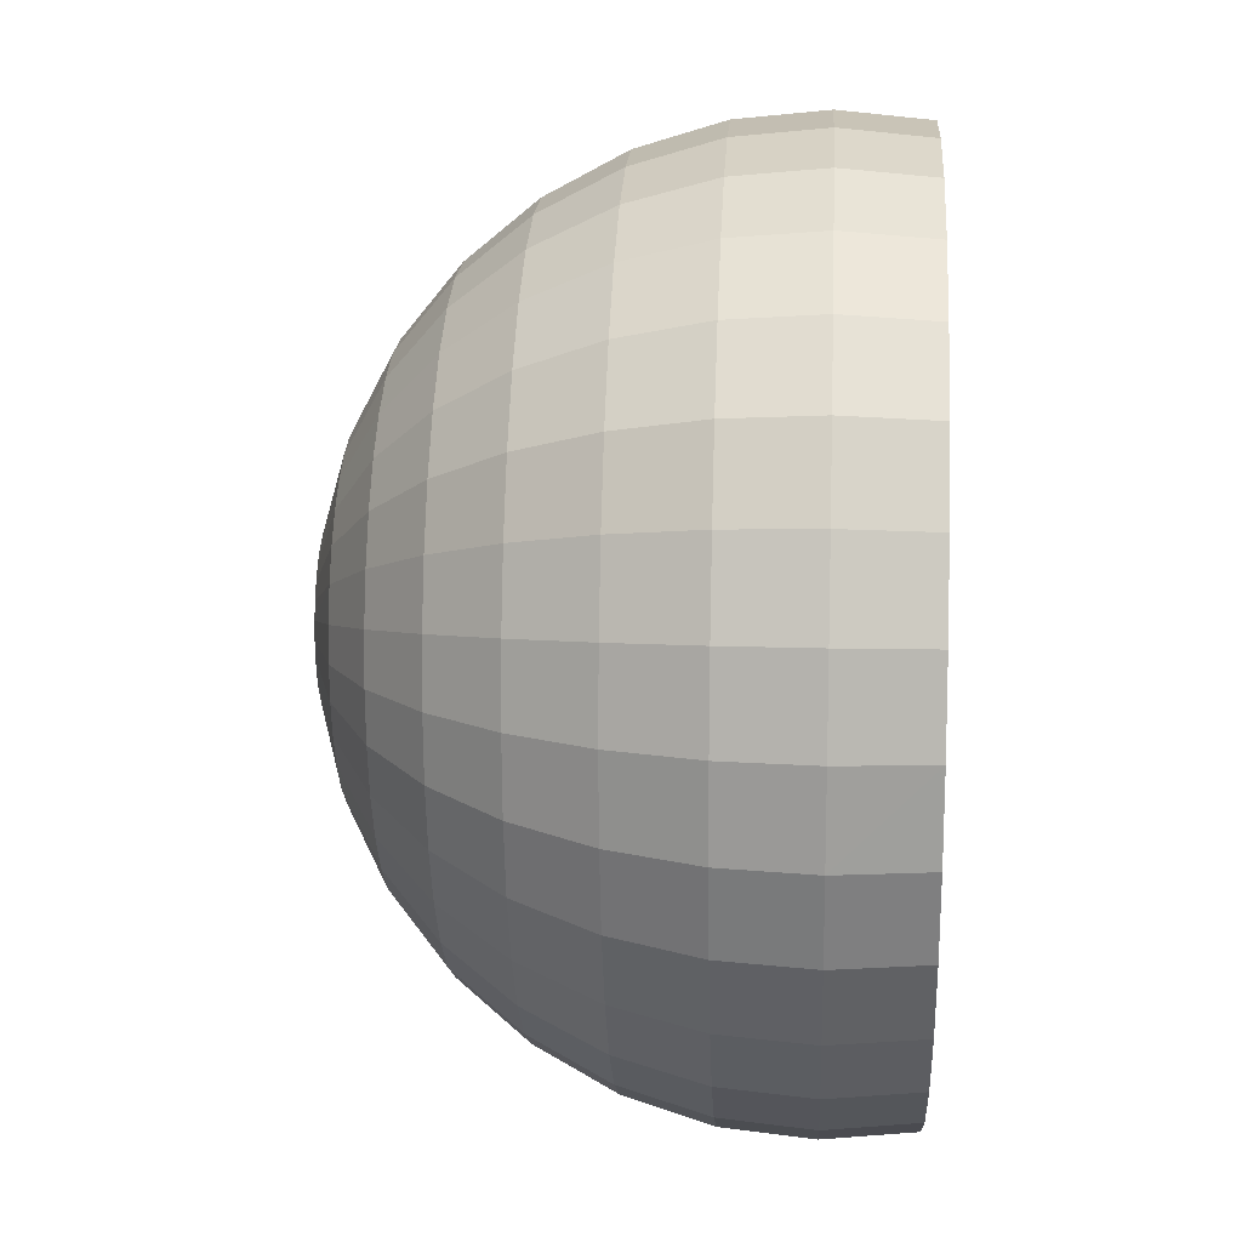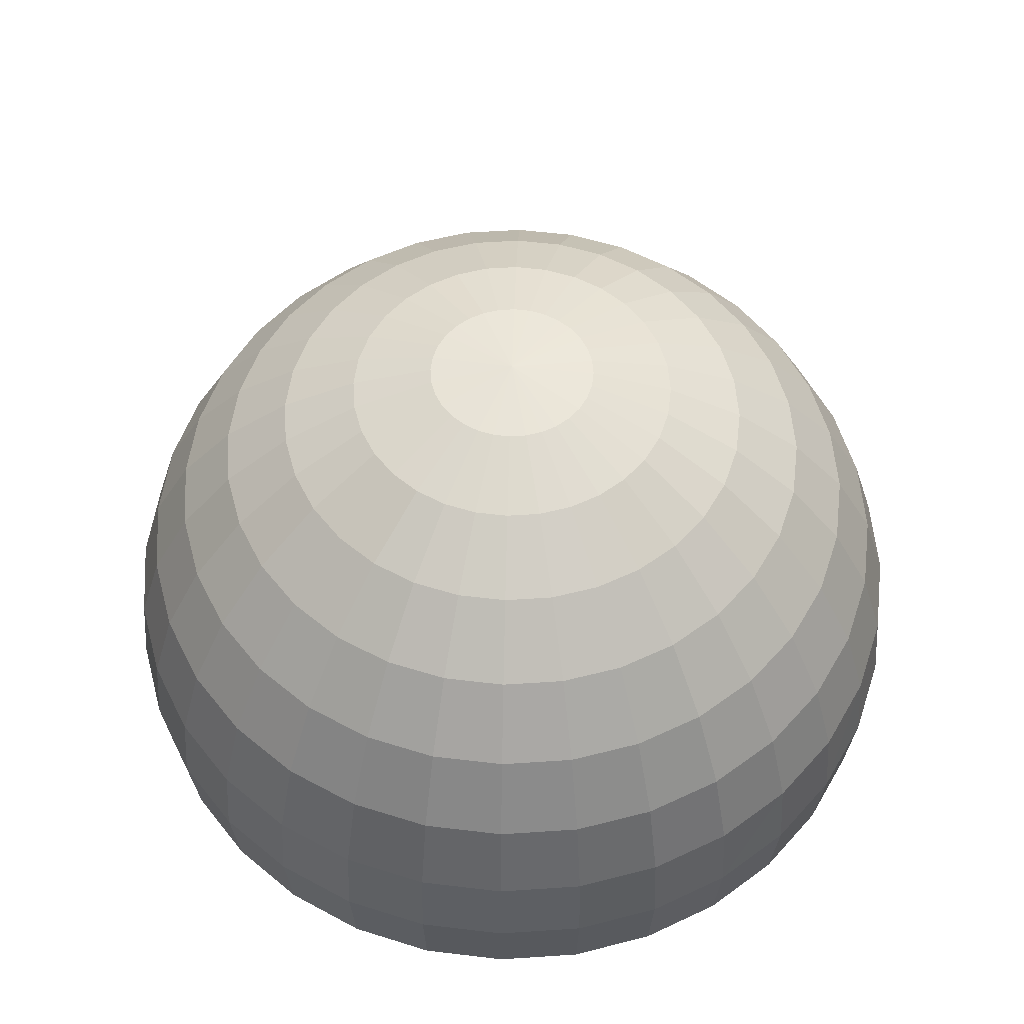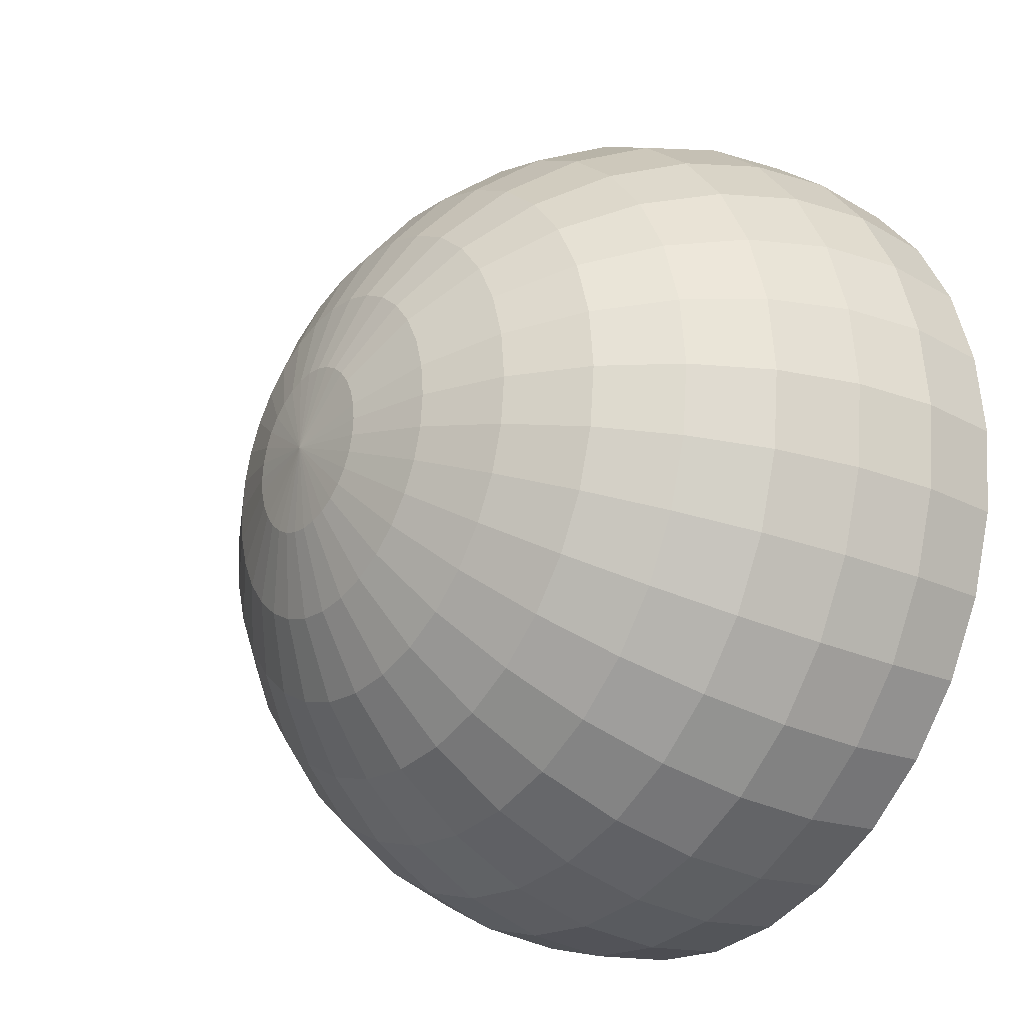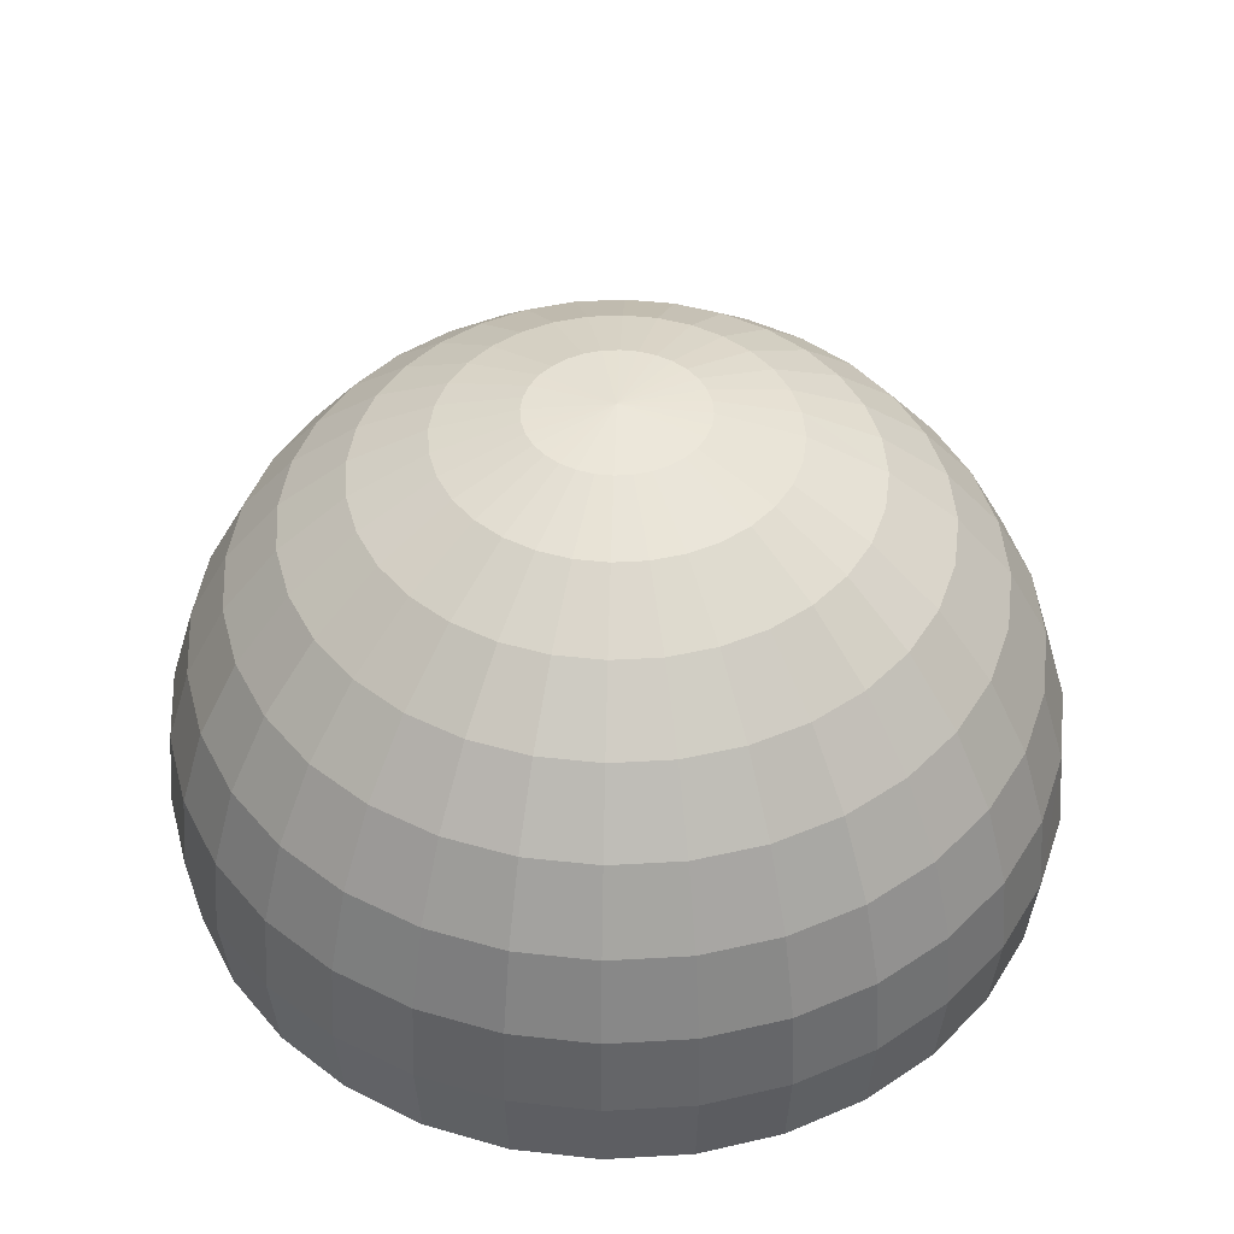
<metadata>
{"format":"obj","ext":"obj","renderer":"f3d","projection":"perspective","resolution":1024,"background":"white","views":[{"elev":13.5,"azim":-86.4,"up":"+Z"},{"elev":54.5,"azim":1.6,"up":"+Y"},{"elev":-24.4,"azim":-126.3,"up":"+Z"},{"elev":44.4,"azim":-155.7,"up":"+Y"}]}
</metadata>
<code>
o BallLight1_Sphere.001
v 10.01 0.9808 9.804
v 10.01 0.9239 9.616
v 10.01 0.8315 9.443
v 10.01 0.7071 9.292
v 10.01 0.5556 9.168
v 10.01 0.3827 9.075
v 10.01 0.1951 9.018
v 10.01 0 8.999
v 10.01 -0.1951 9.018
v 10.05 0.9808 9.808
v 10.08 0.9239 9.624
v 10.12 0.8315 9.454
v 10.15 0.7071 9.306
v 10.17 0.5556 9.184
v 10.19 0.3827 9.093
v 10.2 0.1951 9.037
v 10.2 0 9.018
v 10.2 -0.1951 9.037
v 10.08 0.9808 9.819
v 10.15 0.9239 9.646
v 10.22 0.8315 9.486
v 10.28 0.7071 9.346
v 10.33 0.5556 9.231
v 10.36 0.3827 9.146
v 10.38 0.1951 9.093
v 10.39 0 9.075
v 10.38 -0.1951 9.093
v 10.12 0.9808 9.837
v 10.22 0.9239 9.681
v 10.32 0.8315 9.537
v 10.4 0.7071 9.411
v 10.47 0.5556 9.308
v 10.52 0.3827 9.231
v 10.55 0.1951 9.184
v 10.56 0 9.168
v 10.55 -0.1951 9.184
v 10.15 0.9808 9.861
v 10.28 0.9239 9.728
v 10.4 0.8315 9.606
v 10.51 0.7071 9.499
v 10.6 0.5556 9.411
v 10.66 0.3827 9.346
v 10.7 0.1951 9.306
v 10.71 0 9.292
v 10.7 -0.1951 9.306
v 10.17 0.9808 9.891
v 10.33 0.9239 9.786
v 10.47 0.8315 9.69
v 10.6 0.7071 9.606
v 10.7 0.5556 9.537
v 10.78 0.3827 9.486
v 10.82 0.1951 9.454
v 10.84 0 9.443
v 10.82 -0.1951 9.454
v 10.19 0.9808 9.924
v 10.36 0.9239 9.853
v 10.52 0.8315 9.786
v 10.66 0.7071 9.728
v 10.78 0.5556 9.681
v 10.86 0.3827 9.646
v 10.91 0.1951 9.624
v 10.93 0 9.616
v 10.91 -0.1951 9.624
v 10.2 0.9808 9.961
v 10.38 0.9239 9.924
v 10.55 0.8315 9.891
v 10.7 0.7071 9.861
v 10.82 0.5556 9.837
v 10.91 0.3827 9.819
v 10.97 0.1951 9.808
v 10.99 0 9.804
v 10.97 -0.1951 9.808
v 10.2 0.9808 9.999
v 10.39 0.9239 9.999
v 10.56 0.8315 9.999
v 10.71 0.7071 9.999
v 10.84 0.5556 9.999
v 10.93 0.3827 9.999
v 10.99 0.1951 9.999
v 11.01 0 9.999
v 10.99 -0.1951 9.999
v 10.2 0.9808 10.04
v 10.38 0.9239 10.07
v 10.55 0.8315 10.11
v 10.7 0.7071 10.14
v 10.82 0.5556 10.16
v 10.91 0.3827 10.18
v 10.97 0.1951 10.19
v 10.99 0 10.19
v 10.97 -0.1951 10.19
v 10.19 0.9808 10.07
v 10.36 0.9239 10.15
v 10.52 0.8315 10.21
v 10.66 0.7071 10.27
v 10.78 0.5556 10.32
v 10.86 0.3827 10.35
v 10.91 0.1951 10.37
v 10.93 0 10.38
v 10.91 -0.1951 10.37
v 10.17 0.9808 10.11
v 10.33 0.9239 10.21
v 10.47 0.8315 10.31
v 10.6 0.7071 10.39
v 10.7 0.5556 10.46
v 10.78 0.3827 10.51
v 10.82 0.1951 10.54
v 10.84 0 10.55
v 10.82 -0.1951 10.54
v 10.15 0.9808 10.14
v 10.28 0.9239 10.27
v 10.4 0.8315 10.39
v 10.51 0.7071 10.5
v 10.6 0.5556 10.59
v 10.66 0.3827 10.65
v 10.7 0.1951 10.69
v 10.71 0 10.71
v 10.7 -0.1951 10.69
v 10.12 0.9808 10.16
v 10.22 0.9239 10.32
v 10.32 0.8315 10.46
v 10.4 0.7071 10.59
v 10.47 0.5556 10.69
v 10.52 0.3827 10.77
v 10.55 0.1951 10.81
v 10.56 0 10.83
v 10.55 -0.1951 10.81
v 10.08 0.9808 10.18
v 10.15 0.9239 10.35
v 10.22 0.8315 10.51
v 10.28 0.7071 10.65
v 10.33 0.5556 10.77
v 10.36 0.3827 10.85
v 10.38 0.1951 10.91
v 10.39 0 10.92
v 10.38 -0.1951 10.91
v 10.05 0.9808 10.19
v 10.08 0.9239 10.37
v 10.12 0.8315 10.54
v 10.15 0.7071 10.69
v 10.17 0.5556 10.81
v 10.19 0.3827 10.91
v 10.2 0.1951 10.96
v 10.2 0 10.98
v 10.2 -0.1951 10.96
v 10.01 0.9808 10.19
v 10.01 0.9239 10.38
v 10.01 0.8315 10.55
v 10.01 0.7071 10.71
v 10.01 0.5556 10.83
v 10.01 0.3827 10.92
v 10.01 0.1951 10.98
v 10.01 0 11
v 10.01 -0.1951 10.98
v 9.969 0.9808 10.19
v 9.932 0.9239 10.37
v 9.899 0.8315 10.54
v 9.869 0.7071 10.69
v 9.845 0.5556 10.81
v 9.827 0.3827 10.91
v 9.816 0.1951 10.96
v 9.812 0 10.98
v 9.816 -0.1951 10.96
v 9.932 0.9808 10.18
v 9.861 0.9239 10.35
v 9.795 0.8315 10.51
v 9.737 0.7071 10.65
v 9.689 0.5556 10.77
v 9.654 0.3827 10.85
v 9.632 0.1951 10.91
v 9.624 0 10.92
v 9.632 -0.1951 10.91
v 9.899 0.9808 10.16
v 9.795 0.9239 10.32
v 9.698 0.8315 10.46
v 9.614 0.7071 10.59
v 9.545 0.5556 10.69
v 9.494 0.3827 10.77
v 9.462 0.1951 10.81
v 9.452 0 10.83
v 9.462 -0.1951 10.81
v 10.01 1 9.999
v 9.869 0.9808 10.14
v 9.737 0.9239 10.27
v 9.614 0.8315 10.39
v 9.507 0.7071 10.5
v 9.419 0.5556 10.59
v 9.354 0.3827 10.65
v 9.314 0.1951 10.69
v 9.3 0 10.71
v 9.314 -0.1951 10.69
v 9.845 0.9808 10.11
v 9.689 0.9239 10.21
v 9.545 0.8315 10.31
v 9.419 0.7071 10.39
v 9.316 0.5556 10.46
v 9.239 0.3827 10.51
v 9.192 0.1951 10.54
v 9.176 0 10.55
v 9.192 -0.1951 10.54
v 9.827 0.9808 10.07
v 9.654 0.9239 10.15
v 9.494 0.8315 10.21
v 9.354 0.7071 10.27
v 9.239 0.5556 10.32
v 9.154 0.3827 10.35
v 9.101 0.1951 10.37
v 9.083 0 10.38
v 9.101 -0.1951 10.37
v 9.816 0.9808 10.04
v 9.632 0.9239 10.07
v 9.462 0.8315 10.11
v 9.314 0.7071 10.14
v 9.192 0.5556 10.16
v 9.101 0.3827 10.18
v 9.045 0.1951 10.19
v 9.026 0 10.19
v 9.045 -0.1951 10.19
v 9.812 0.9808 9.999
v 9.624 0.9239 9.999
v 9.452 0.8315 9.999
v 9.3 0.7071 9.999
v 9.176 0.5556 9.999
v 9.083 0.3827 9.999
v 9.026 0.1951 9.999
v 9.007 0 9.999
v 9.026 -0.1951 9.999
v 9.816 0.9808 9.961
v 9.632 0.9239 9.924
v 9.462 0.8315 9.891
v 9.314 0.7071 9.861
v 9.192 0.5556 9.837
v 9.101 0.3827 9.819
v 9.045 0.1951 9.808
v 9.026 0 9.804
v 9.045 -0.1951 9.808
v 9.827 0.9808 9.924
v 9.654 0.9239 9.853
v 9.494 0.8315 9.786
v 9.354 0.7071 9.728
v 9.239 0.5556 9.681
v 9.154 0.3827 9.646
v 9.101 0.1951 9.624
v 9.083 0 9.616
v 9.101 -0.1951 9.624
v 9.845 0.9808 9.891
v 9.689 0.9239 9.786
v 9.545 0.8315 9.69
v 9.419 0.7071 9.606
v 9.316 0.5556 9.537
v 9.239 0.3827 9.486
v 9.192 0.1951 9.454
v 9.176 0 9.443
v 9.192 -0.1951 9.454
v 9.869 0.9808 9.861
v 9.737 0.9239 9.728
v 9.614 0.8315 9.606
v 9.507 0.7071 9.499
v 9.419 0.5556 9.411
v 9.354 0.3827 9.346
v 9.314 0.1951 9.306
v 9.3 0 9.292
v 9.314 -0.1951 9.306
v 9.899 0.9808 9.837
v 9.795 0.9239 9.681
v 9.698 0.8315 9.537
v 9.614 0.7071 9.411
v 9.545 0.5556 9.308
v 9.494 0.3827 9.231
v 9.462 0.1951 9.184
v 9.452 0 9.168
v 9.462 -0.1951 9.184
v 9.932 0.9808 9.819
v 9.861 0.9239 9.646
v 9.795 0.8315 9.486
v 9.737 0.7071 9.346
v 9.689 0.5556 9.231
v 9.654 0.3827 9.146
v 9.632 0.1951 9.093
v 9.624 0 9.075
v 9.632 -0.1951 9.093
v 9.969 0.9808 9.808
v 9.932 0.9239 9.624
v 9.899 0.8315 9.454
v 9.869 0.7071 9.306
v 9.845 0.5556 9.184
v 9.827 0.3827 9.093
v 9.816 0.1951 9.037
v 9.812 0 9.018
v 9.816 -0.1951 9.037
f 5 15 6
f 6 16 7
f 7 17 8
f 1 181 10
f 8 18 9
f 1 11 2
f 3 11 12
f 3 13 4
f 4 14 5
f 13 23 14
f 14 24 15
f 15 25 16
f 16 26 17
f 10 181 19
f 18 26 27
f 10 20 11
f 11 21 12
f 12 22 13
f 19 181 28
f 26 36 27
f 19 29 20
f 20 30 21
f 21 31 22
f 22 32 23
f 23 33 24
f 25 33 34
f 25 35 26
f 31 41 32
f 32 42 33
f 33 43 34
f 35 43 44
f 28 181 37
f 35 45 36
f 28 38 29
f 29 39 30
f 30 40 31
f 44 54 45
f 37 47 38
f 38 48 39
f 39 49 40
f 41 49 50
f 41 51 42
f 42 52 43
f 44 52 53
f 37 181 46
f 50 60 51
f 52 60 61
f 52 62 53
f 46 181 55
f 53 63 54
f 46 56 47
f 47 57 48
f 48 58 49
f 50 58 59
f 55 65 56
f 56 66 57
f 58 66 67
f 58 68 59
f 59 69 60
f 61 69 70
f 61 71 62
f 55 181 64
f 62 72 63
f 68 78 69
f 70 78 79
f 70 80 71
f 64 181 73
f 72 80 81
f 64 74 65
f 65 75 66
f 66 76 67
f 67 77 68
f 74 84 75
f 75 85 76
f 77 85 86
f 77 87 78
f 79 87 88
f 79 89 80
f 73 181 82
f 80 90 81
f 74 82 83
f 88 96 97
f 88 98 89
f 82 181 91
f 89 99 90
f 82 92 83
f 84 92 93
f 84 94 85
f 85 95 86
f 86 96 87
f 93 103 94
f 95 103 104
f 95 105 96
f 97 105 106
f 97 107 98
f 91 181 100
f 99 107 108
f 91 101 92
f 92 102 93
f 106 116 107
f 100 181 109
f 107 117 108
f 100 110 101
f 101 111 102
f 102 112 103
f 103 113 104
f 104 114 105
f 106 114 115
f 112 120 121
f 113 121 122
f 113 123 114
f 115 123 124
f 115 125 116
f 109 181 118
f 117 125 126
f 109 119 110
f 110 120 111
f 124 134 125
f 118 181 127
f 125 135 126
f 118 128 119
f 120 128 129
f 120 130 121
f 121 131 122
f 122 132 123
f 124 132 133
f 130 140 131
f 131 141 132
f 133 141 142
f 133 143 134
f 127 181 136
f 134 144 135
f 127 137 128
f 128 138 129
f 129 139 130
f 136 181 145
f 143 153 144
f 136 146 137
f 138 146 147
f 139 147 148
f 139 149 140
f 140 150 141
f 142 150 151
f 142 152 143
f 149 157 158
f 149 159 150
f 151 159 160
f 151 161 152
f 145 181 154
f 152 162 153
f 145 155 146
f 146 156 147
f 148 156 157
f 162 170 171
f 154 164 155
f 155 165 156
f 157 165 166
f 158 166 167
f 158 168 159
f 160 168 169
f 160 170 161
f 154 181 163
f 167 177 168
f 169 177 178
f 169 179 170
f 163 181 172
f 170 180 171
f 163 173 164
f 164 174 165
f 165 175 166
f 167 175 176
f 173 184 174
f 175 184 185
f 176 185 186
f 176 187 177
f 178 187 188
f 179 188 189
f 172 181 182
f 179 190 180
f 172 183 173
f 188 196 197
f 188 198 189
f 182 181 191
f 189 199 190
f 182 192 183
f 183 193 184
f 185 193 194
f 186 194 195
f 186 196 187
f 192 202 193
f 194 202 203
f 195 203 204
f 195 205 196
f 197 205 206
f 197 207 198
f 191 181 200
f 198 208 199
f 191 201 192
f 206 214 215
f 206 216 207
f 200 181 209
f 207 217 208
f 201 209 210
f 201 211 202
f 203 211 212
f 204 212 213
f 204 214 205
f 212 220 221
f 212 222 213
f 213 223 214
f 215 223 224
f 215 225 216
f 209 181 218
f 217 225 226
f 210 218 219
f 210 220 211
f 224 234 225
f 218 181 227
f 226 234 235
f 219 227 228
f 219 229 220
f 221 229 230
f 222 230 231
f 222 232 223
f 224 232 233
f 230 238 239
f 230 240 231
f 231 241 232
f 233 241 242
f 233 243 234
f 227 181 236
f 234 244 235
f 227 237 228
f 228 238 229
f 242 252 243
f 236 181 245
f 244 252 253
f 236 246 237
f 238 246 247
f 239 247 248
f 240 248 249
f 240 250 241
f 242 250 251
f 249 257 258
f 249 259 250
f 251 259 260
f 251 261 252
f 245 181 254
f 253 261 262
f 245 255 246
f 246 256 247
f 247 257 248
f 261 271 262
f 254 264 255
f 255 265 256
f 256 266 257
f 258 266 267
f 258 268 259
f 260 268 269
f 261 269 270
f 254 181 263
f 267 277 268
f 269 277 278
f 269 279 270
f 263 181 272
f 270 280 271
f 264 272 273
f 265 273 274
f 266 274 275
f 267 275 276
f 272 282 273
f 273 283 274
f 274 284 275
f 276 284 285
f 276 286 277
f 278 286 287
f 278 288 279
f 272 181 281
f 279 289 280
f 286 5 6
f 287 6 7
f 288 7 8
f 281 181 1
f 288 9 289
f 282 1 2
f 283 2 3
f 284 3 4
f 285 4 5
f 5 14 15
f 6 15 16
f 7 16 17
f 8 17 18
f 1 10 11
f 3 2 11
f 3 12 13
f 4 13 14
f 13 22 23
f 14 23 24
f 15 24 25
f 16 25 26
f 18 17 26
f 10 19 20
f 11 20 21
f 12 21 22
f 26 35 36
f 19 28 29
f 20 29 30
f 21 30 31
f 22 31 32
f 23 32 33
f 25 24 33
f 25 34 35
f 31 40 41
f 32 41 42
f 33 42 43
f 35 34 43
f 35 44 45
f 28 37 38
f 29 38 39
f 30 39 40
f 44 53 54
f 37 46 47
f 38 47 48
f 39 48 49
f 41 40 49
f 41 50 51
f 42 51 52
f 44 43 52
f 50 59 60
f 52 51 60
f 52 61 62
f 53 62 63
f 46 55 56
f 47 56 57
f 48 57 58
f 50 49 58
f 55 64 65
f 56 65 66
f 58 57 66
f 58 67 68
f 59 68 69
f 61 60 69
f 61 70 71
f 62 71 72
f 68 77 78
f 70 69 78
f 70 79 80
f 72 71 80
f 64 73 74
f 65 74 75
f 66 75 76
f 67 76 77
f 74 83 84
f 75 84 85
f 77 76 85
f 77 86 87
f 79 78 87
f 79 88 89
f 80 89 90
f 74 73 82
f 88 87 96
f 88 97 98
f 89 98 99
f 82 91 92
f 84 83 92
f 84 93 94
f 85 94 95
f 86 95 96
f 93 102 103
f 95 94 103
f 95 104 105
f 97 96 105
f 97 106 107
f 99 98 107
f 91 100 101
f 92 101 102
f 106 115 116
f 107 116 117
f 100 109 110
f 101 110 111
f 102 111 112
f 103 112 113
f 104 113 114
f 106 105 114
f 112 111 120
f 113 112 121
f 113 122 123
f 115 114 123
f 115 124 125
f 117 116 125
f 109 118 119
f 110 119 120
f 124 133 134
f 125 134 135
f 118 127 128
f 120 119 128
f 120 129 130
f 121 130 131
f 122 131 132
f 124 123 132
f 130 139 140
f 131 140 141
f 133 132 141
f 133 142 143
f 134 143 144
f 127 136 137
f 128 137 138
f 129 138 139
f 143 152 153
f 136 145 146
f 138 137 146
f 139 138 147
f 139 148 149
f 140 149 150
f 142 141 150
f 142 151 152
f 149 148 157
f 149 158 159
f 151 150 159
f 151 160 161
f 152 161 162
f 145 154 155
f 146 155 156
f 148 147 156
f 162 161 170
f 154 163 164
f 155 164 165
f 157 156 165
f 158 157 166
f 158 167 168
f 160 159 168
f 160 169 170
f 167 176 177
f 169 168 177
f 169 178 179
f 170 179 180
f 163 172 173
f 164 173 174
f 165 174 175
f 167 166 175
f 173 183 184
f 175 174 184
f 176 175 185
f 176 186 187
f 178 177 187
f 179 178 188
f 179 189 190
f 172 182 183
f 188 187 196
f 188 197 198
f 189 198 199
f 182 191 192
f 183 192 193
f 185 184 193
f 186 185 194
f 186 195 196
f 192 201 202
f 194 193 202
f 195 194 203
f 195 204 205
f 197 196 205
f 197 206 207
f 198 207 208
f 191 200 201
f 206 205 214
f 206 215 216
f 207 216 217
f 201 200 209
f 201 210 211
f 203 202 211
f 204 203 212
f 204 213 214
f 212 211 220
f 212 221 222
f 213 222 223
f 215 214 223
f 215 224 225
f 217 216 225
f 210 209 218
f 210 219 220
f 224 233 234
f 226 225 234
f 219 218 227
f 219 228 229
f 221 220 229
f 222 221 230
f 222 231 232
f 224 223 232
f 230 229 238
f 230 239 240
f 231 240 241
f 233 232 241
f 233 242 243
f 234 243 244
f 227 236 237
f 228 237 238
f 242 251 252
f 244 243 252
f 236 245 246
f 238 237 246
f 239 238 247
f 240 239 248
f 240 249 250
f 242 241 250
f 249 248 257
f 249 258 259
f 251 250 259
f 251 260 261
f 253 252 261
f 245 254 255
f 246 255 256
f 247 256 257
f 261 270 271
f 254 263 264
f 255 264 265
f 256 265 266
f 258 257 266
f 258 267 268
f 260 259 268
f 261 260 269
f 267 276 277
f 269 268 277
f 269 278 279
f 270 279 280
f 264 263 272
f 265 264 273
f 266 265 274
f 267 266 275
f 272 281 282
f 273 282 283
f 274 283 284
f 276 275 284
f 276 285 286
f 278 277 286
f 278 287 288
f 279 288 289
f 286 285 5
f 287 286 6
f 288 287 7
f 288 8 9
f 282 281 1
f 283 282 2
f 284 283 3
f 285 284 4

</code>
